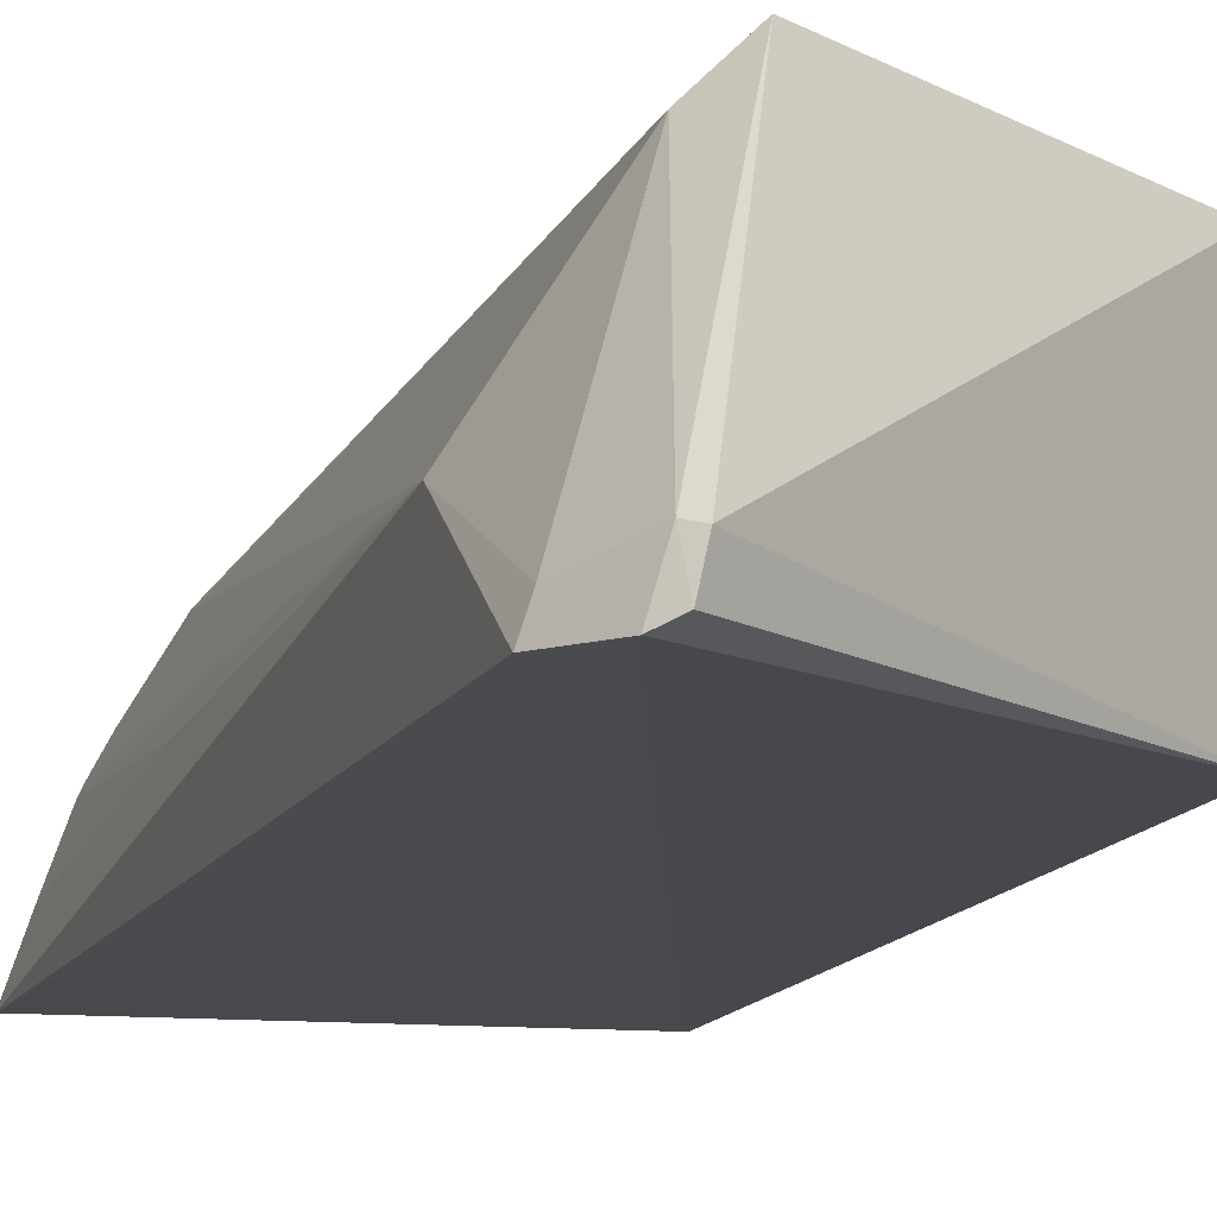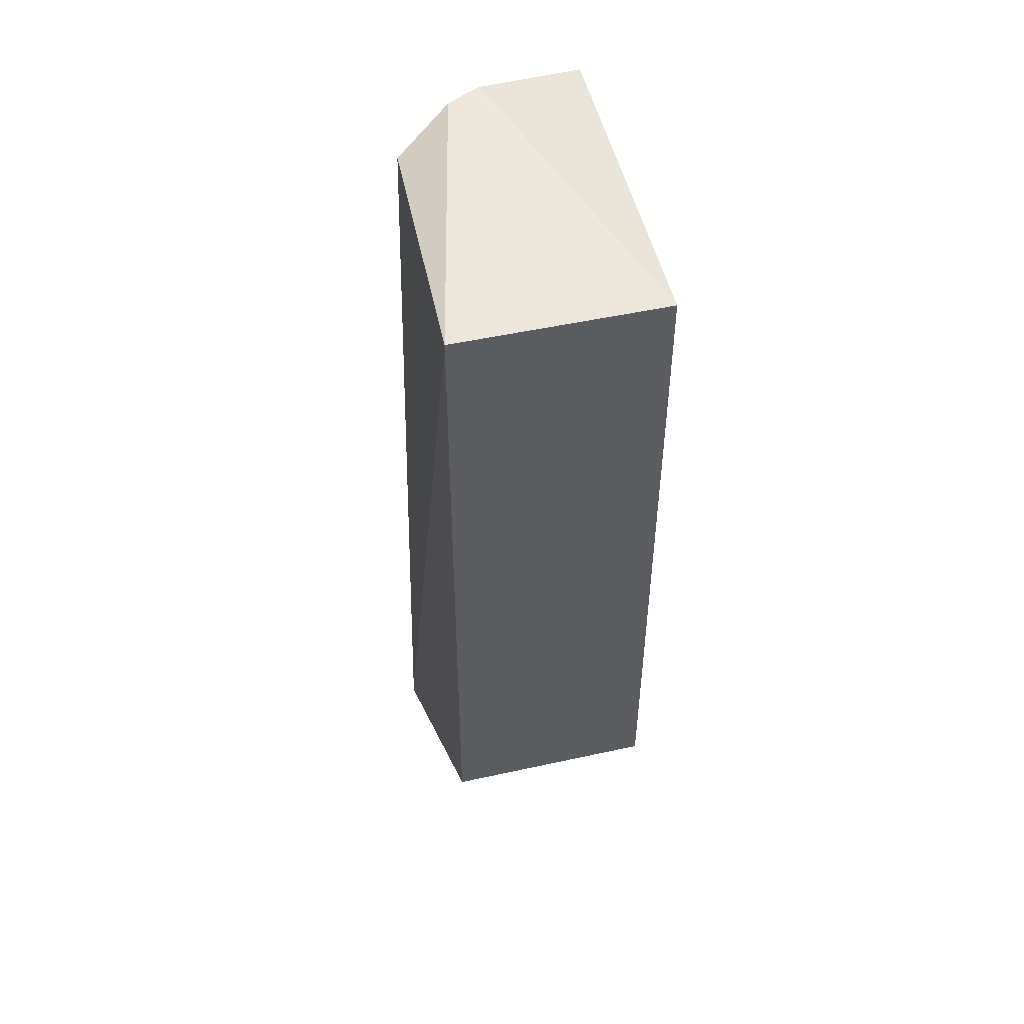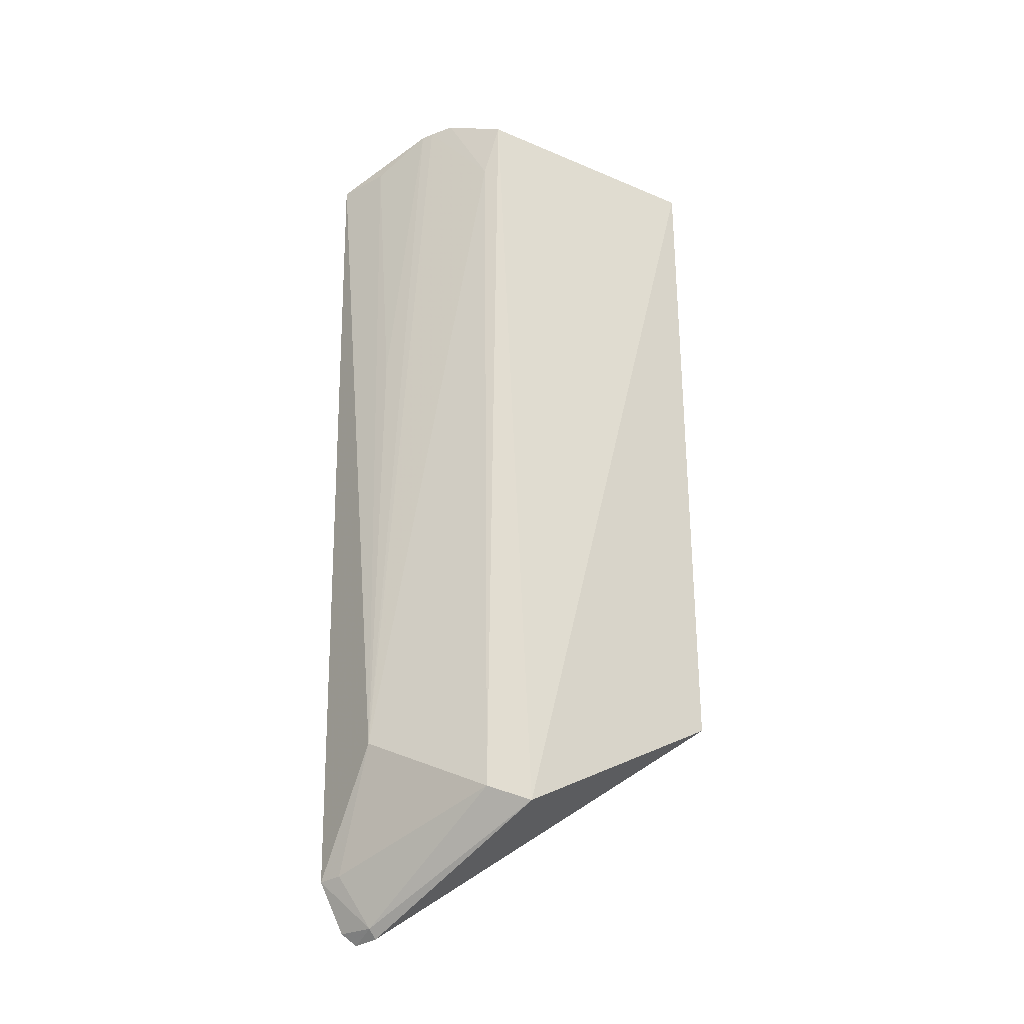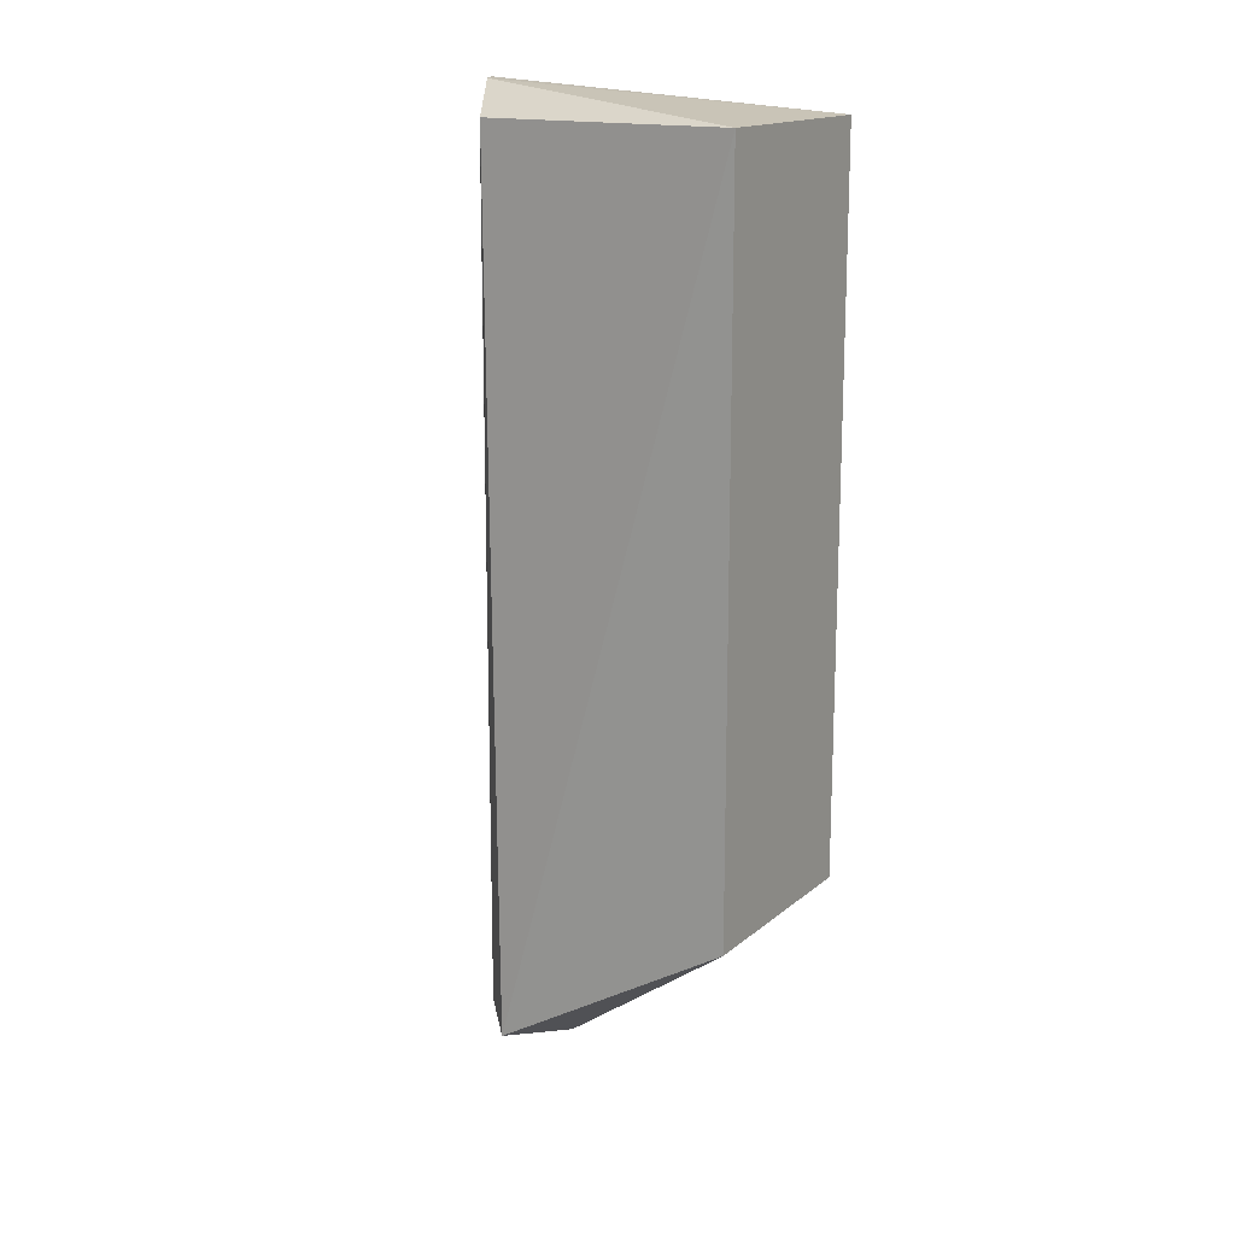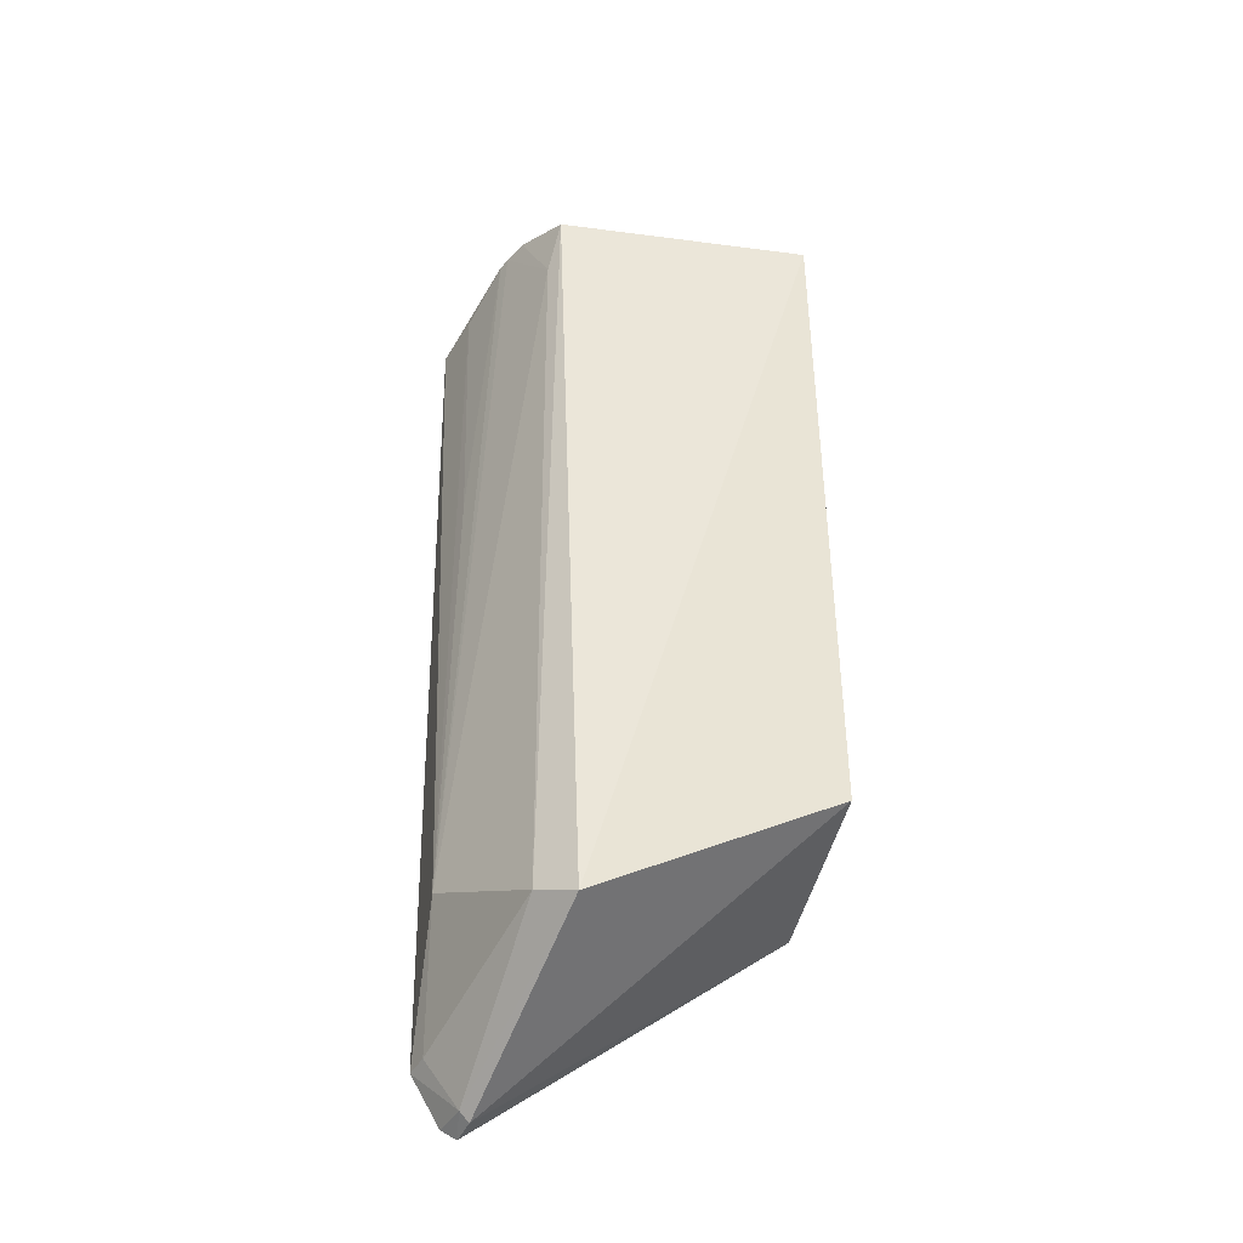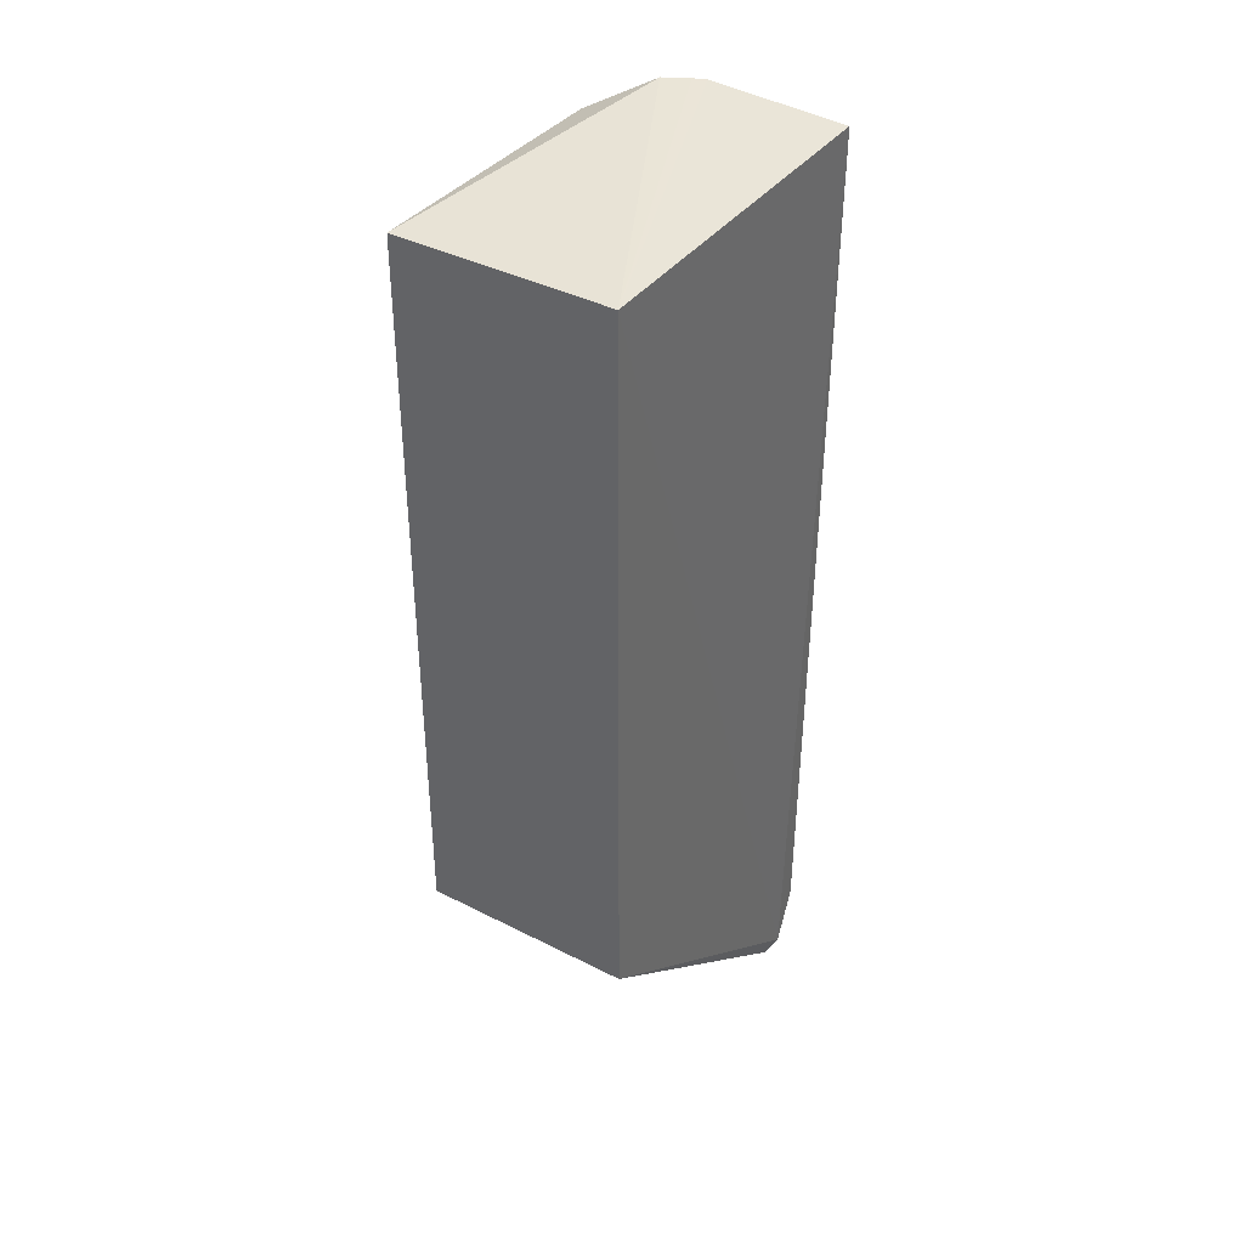
<metadata>
{"format":"obj","ext":"obj","renderer":"f3d","projection":"perspective","resolution":1024,"background":"white","views":[{"elev":-12.5,"azim":163.9,"up":"+Y"},{"elev":50.3,"azim":-103.6,"up":"+Z"},{"elev":-30.4,"azim":146.1,"up":"+Z"},{"elev":16.2,"azim":-148.2,"up":"+Z"},{"elev":-42.5,"azim":168.9,"up":"+Z"},{"elev":39.2,"azim":-57.4,"up":"+Z"}]}
</metadata>
<code>
v 0.121 0.07079 0.1724
v 0.131 0.04625 0.1674
v 0.1278 0.05991 0.0398
v 0.1199 0.05094 0.009817
v 0.07308 0.04692 0.1674
v 0.1279 0.0457 0.01957
v 0.124 0.06493 0.1723
v 0.07308 0.08189 0.04747
v 0.1166 0.07938 0.02828
v 0.07308 0.04692 0.04747
v 0.1232 0.04528 0.01158
v 0.128 0.05509 0.1673
v 0.123 0.0669 0.1724
v 0.07308 0.08189 0.1674
v 0.1215 0.05151 0.01121
v 0.1266 0.04955 0.01976
v 0.1114 0.08452 0.02529
v 0.1173 0.07808 0.1573
v 0.121 0.04636 0.009684
v 0.1271 0.05934 0.1173
v 0.1157 0.08031 0.1673
f 6 3 2
f 7 5 2
f 10 8 4
f 10 5 8
f 11 6 2
f 11 2 5
f 11 5 10
f 12 7 2
f 12 2 3
f 13 7 3
f 13 1 5
f 13 5 7
f 14 8 5
f 14 5 1
f 15 6 11
f 16 9 3
f 16 3 6
f 16 15 9
f 16 6 15
f 17 4 8
f 17 8 14
f 17 15 4
f 17 9 15
f 18 3 9
f 18 13 3
f 18 1 13
f 19 11 10
f 19 10 4
f 19 15 11
f 19 4 15
f 20 12 3
f 20 3 7
f 20 7 12
f 21 18 9
f 21 9 17
f 21 17 14
f 21 14 1
f 21 1 18

</code>
